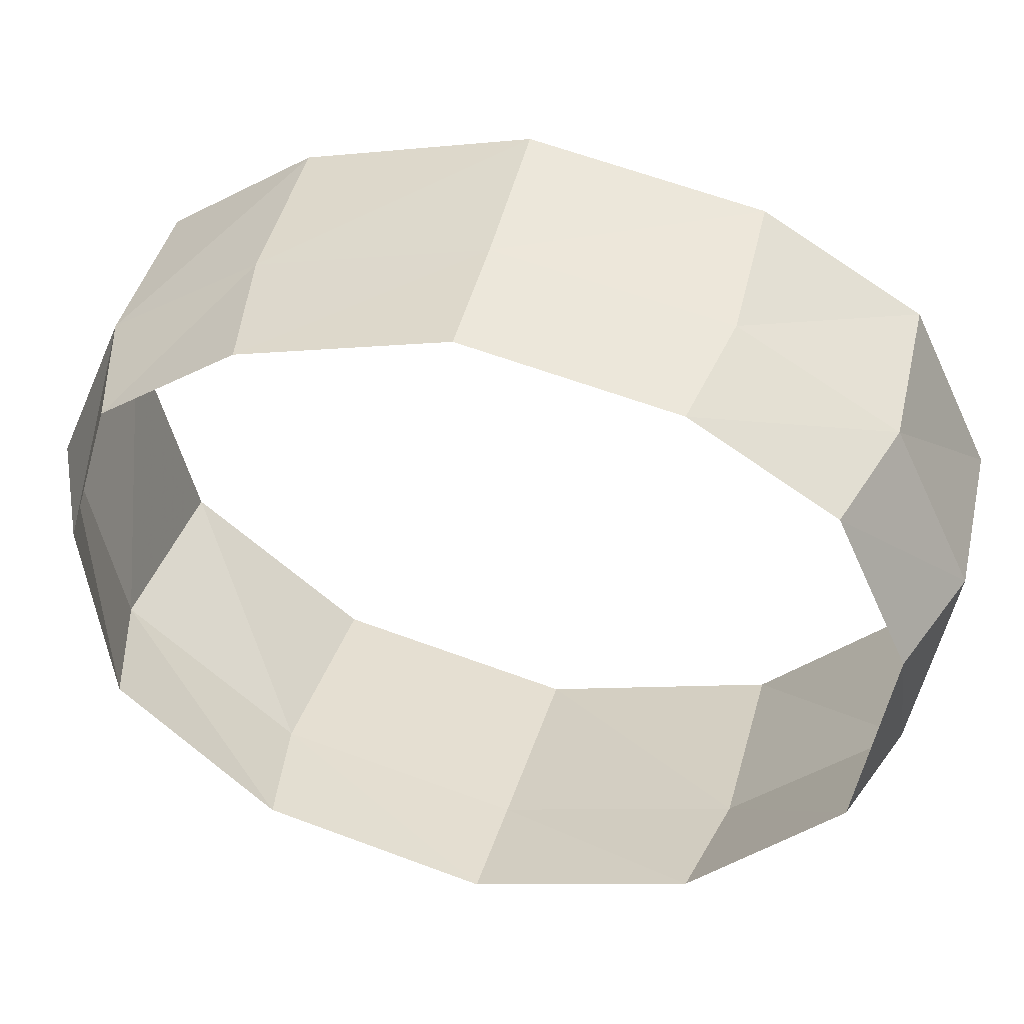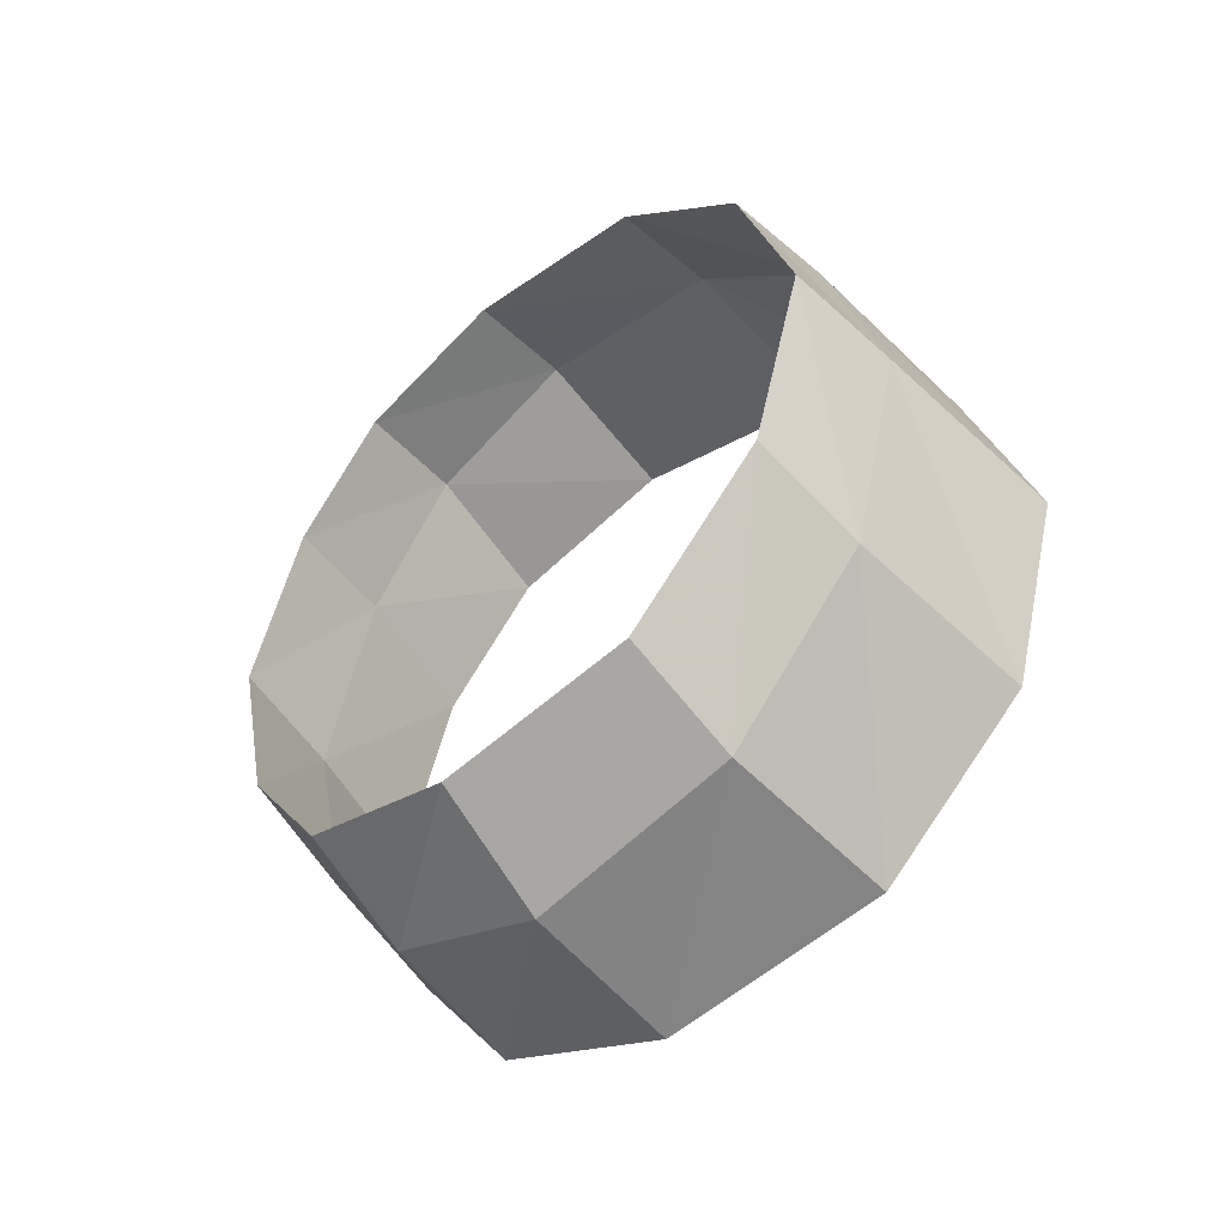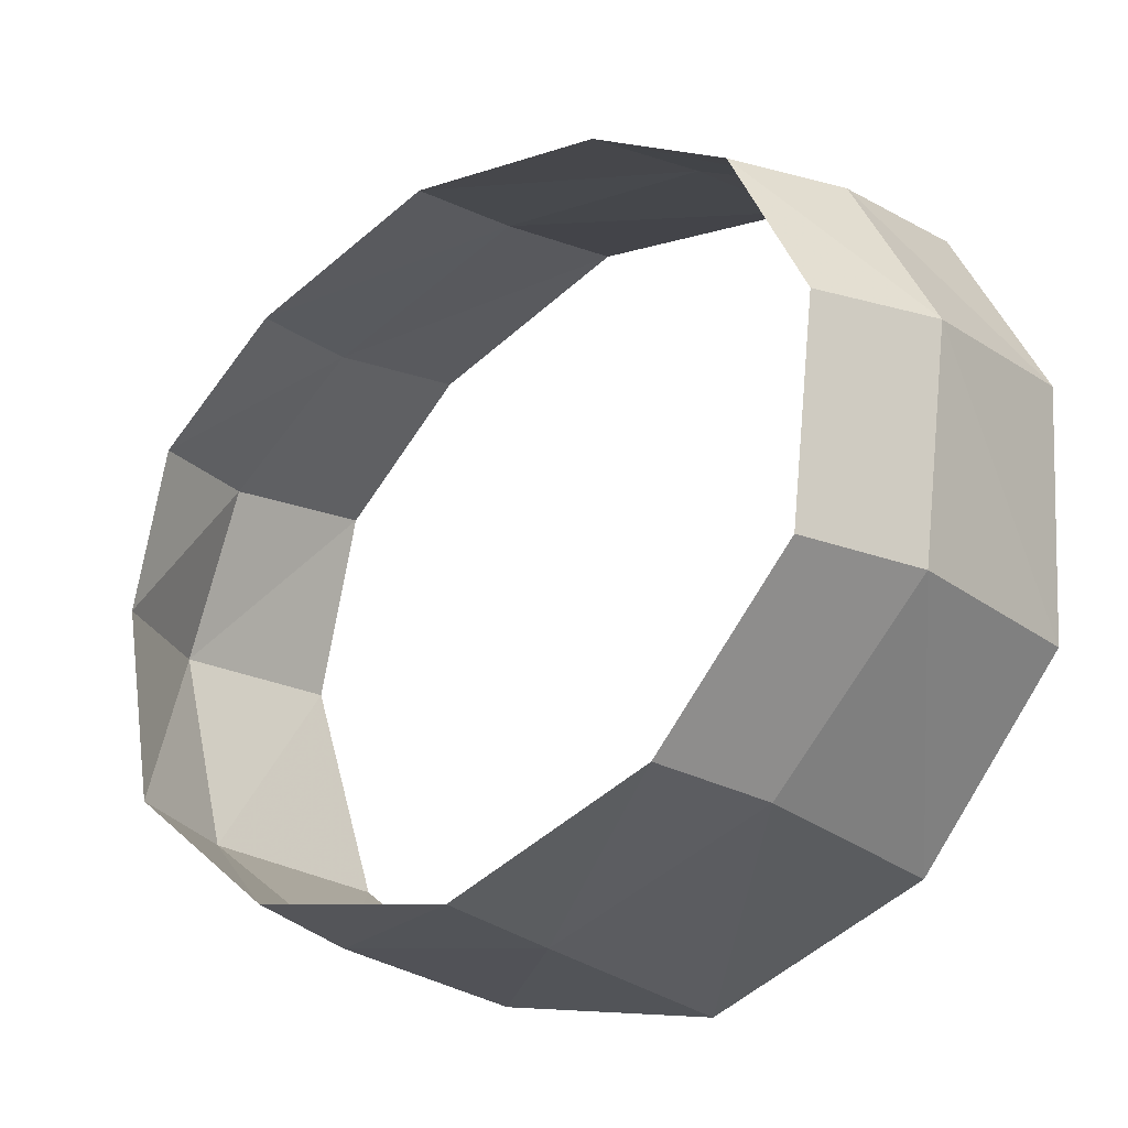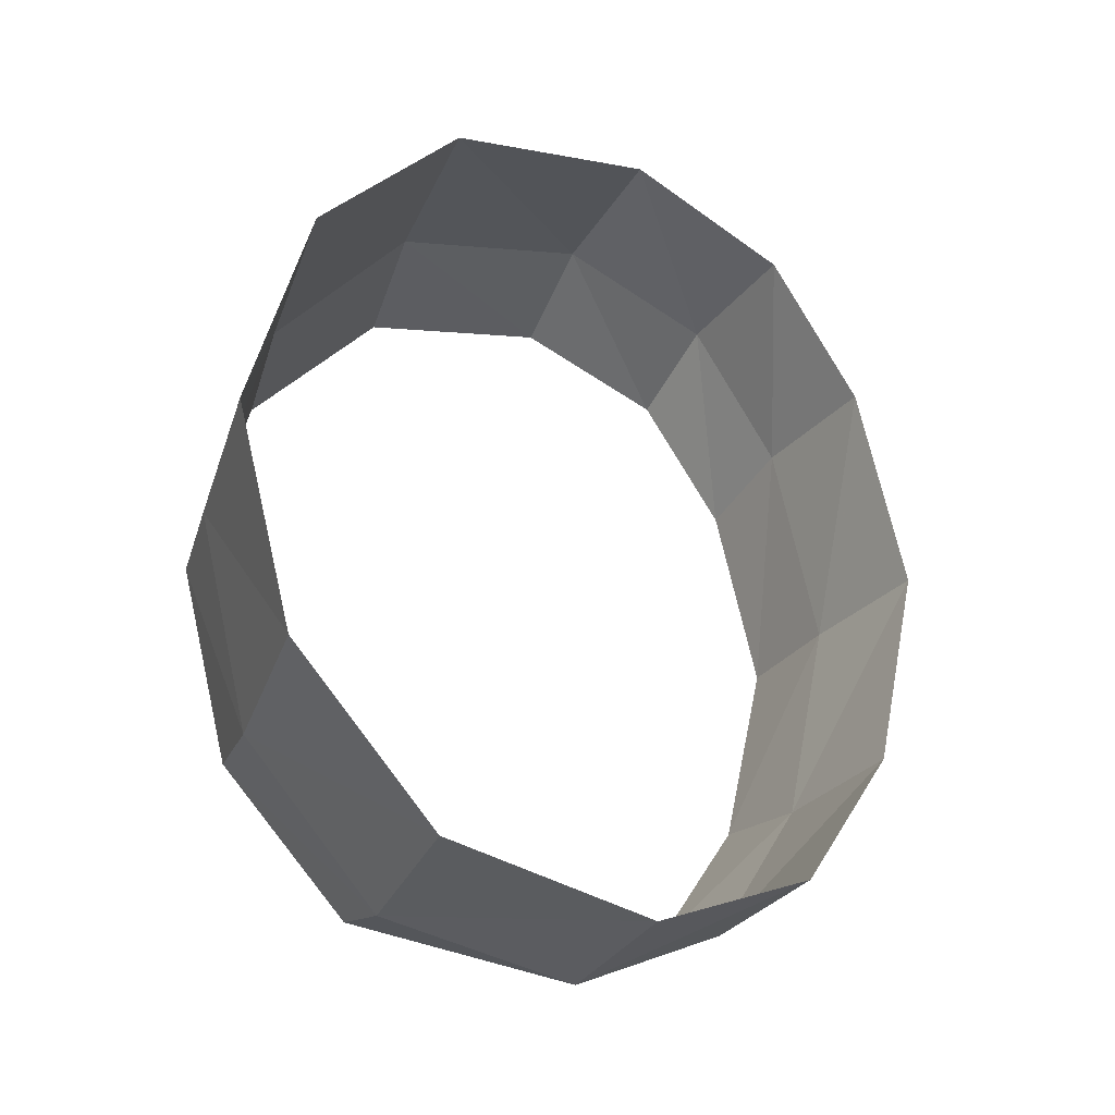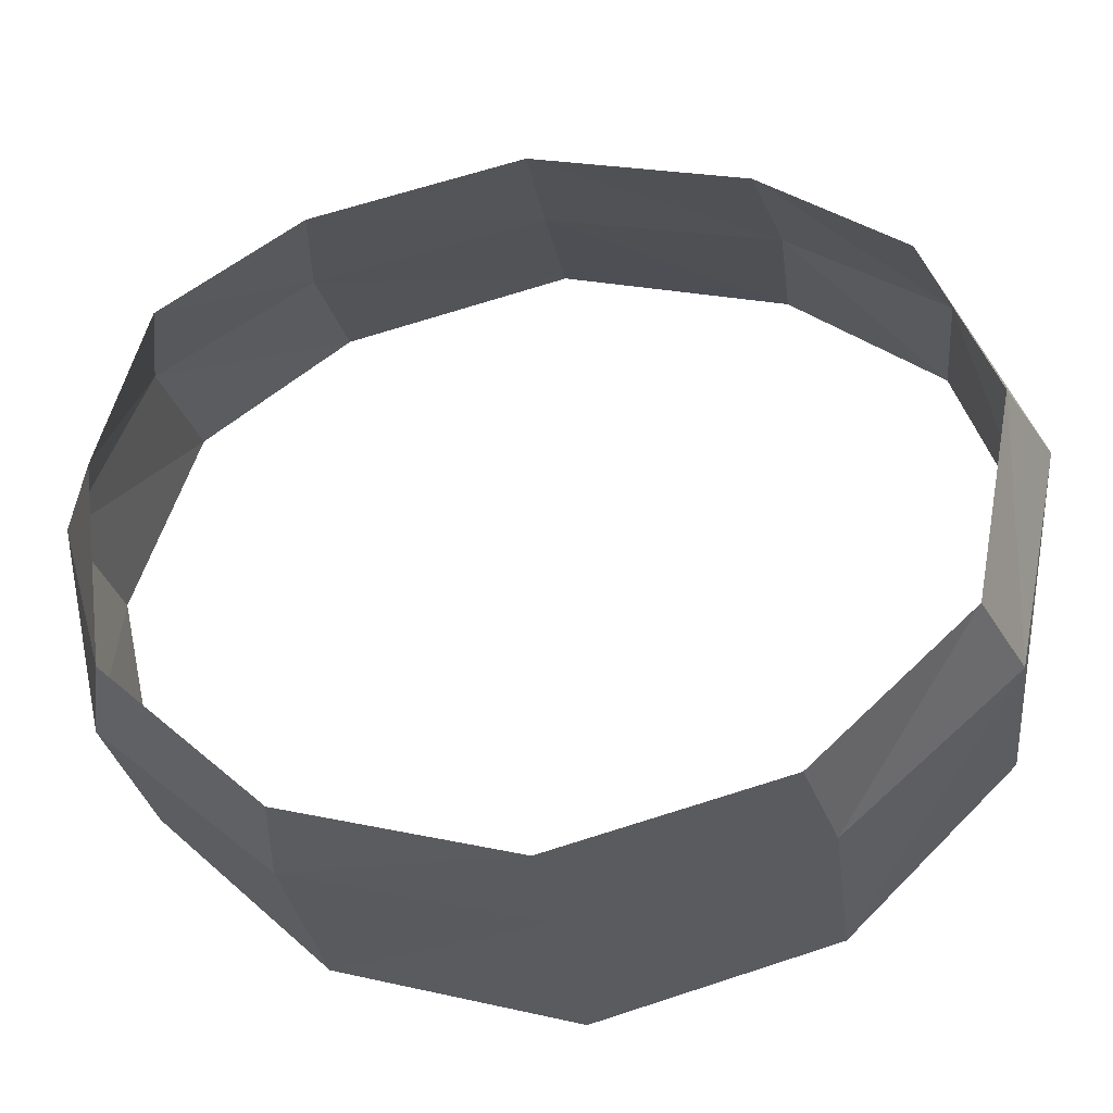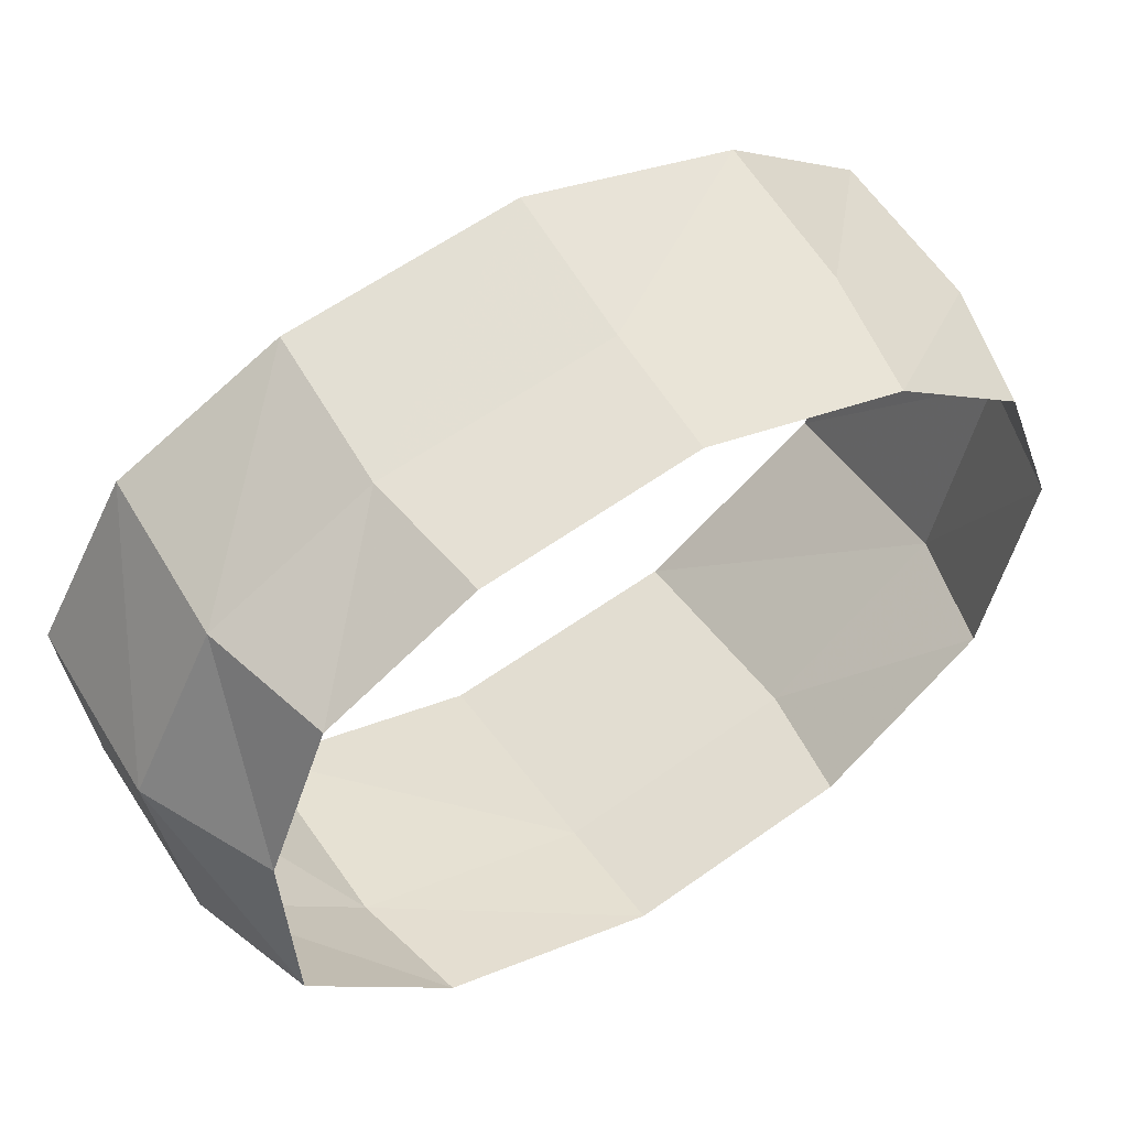
<metadata>
{"format":"obj","ext":"obj","renderer":"f3d","projection":"perspective","resolution":1024,"background":"white","views":[{"elev":34.0,"azim":-75.2,"up":"+Y"},{"elev":-54.8,"azim":-44.8,"up":"+Z"},{"elev":-29.2,"azim":-48.6,"up":"+Y"},{"elev":-30.0,"azim":72.7,"up":"+Z"},{"elev":-32.5,"azim":-82.0,"up":"+Y"},{"elev":46.4,"azim":-123.0,"up":"+Y"}]}
</metadata>
<code>
g legsFill_beastman_mesh
v 0.06255 -0.01235 -0.152
v 0.1046 0.05519 -0.1459
v 0.05759 0.04692 -0.1327
v 0.1098 -0.006621 -0.1745
v 0.1661 0.06831 -0.1443
v 0.06898 -0.08909 -0.1437
v 0.1778 0.002613 -0.1725
v 0.1165 -0.08666 -0.1581
v 0.07344 -0.1424 -0.08473
v 0.193 -0.08246 -0.1563
v 0.1211 -0.1422 -0.09319
v 0.07528 -0.1644 -4.793e-16
v 0.2035 -0.1415 -0.09212
v 0.1231 -0.1652 -4.793e-16
v 0.07344 -0.1424 0.08473
v 0.2078 -0.1659 -4.793e-16
v 0.1211 -0.1422 0.09319
v 0.06898 -0.08909 0.1437
v 0.2035 -0.1415 0.09212
v 0.1165 -0.08666 0.1581
v 0.06255 -0.01235 0.1586
v 0.193 -0.08246 0.1563
v 0.1098 -0.006621 0.1745
v 0.05759 0.04692 0.1327
v 0.1778 0.002613 0.1725
v 0.1046 0.05519 0.1459
v 0.05476 0.08081 0.07932
v 0.1661 0.06831 0.1443
v 0.1017 0.09054 0.08724
v 0.05328 0.09842 -4.793e-16
v 0.1595 0.1059 0.08624
v 0.1001 0.1089 -4.793e-16
v 0.05476 0.08081 -0.07932
v 0.156 0.1254 -4.793e-16
v 0.1017 0.09054 -0.08724
v 0.05759 0.04692 -0.1327
v 0.1595 0.1059 -0.08624
v 0.1046 0.05519 -0.1459
v 0.1661 0.06831 -0.1443
g legsFill_beastman_mesh_0
f 3 2 1
f 2 4 1
f 2 5 4
f 1 4 6
f 5 7 4
f 4 8 6
f 4 7 8
f 6 8 9
f 7 10 8
f 8 11 9
f 8 10 11
f 9 11 12
f 10 13 11
f 11 14 12
f 11 13 14
f 12 14 15
f 13 16 14
f 14 17 15
f 14 16 17
f 15 17 18
f 16 19 17
f 17 20 18
f 17 19 20
f 18 20 21
f 19 22 20
f 20 23 21
f 20 22 23
f 21 23 24
f 22 25 23
f 23 26 24
f 23 25 26
f 24 26 27
f 25 28 26
f 26 29 27
f 26 28 29
f 27 29 30
f 28 31 29
f 29 32 30
f 29 31 32
f 30 32 33
f 31 34 32
f 32 35 33
f 32 34 35
f 33 35 36
f 34 37 35
f 35 38 36
f 35 37 38
f 37 39 38

</code>
